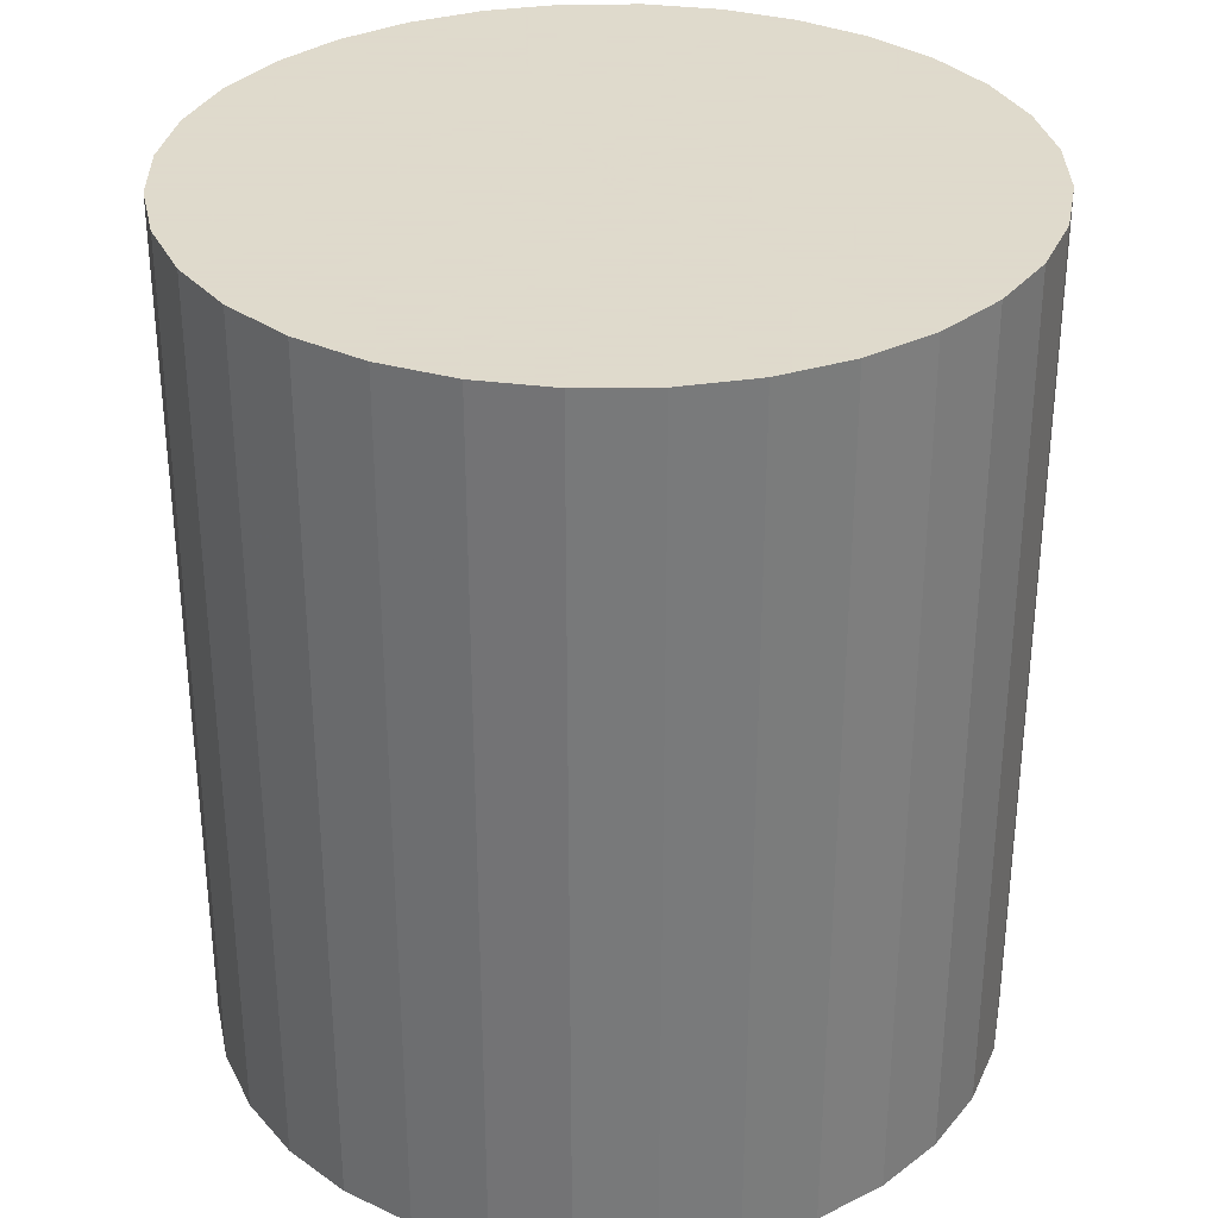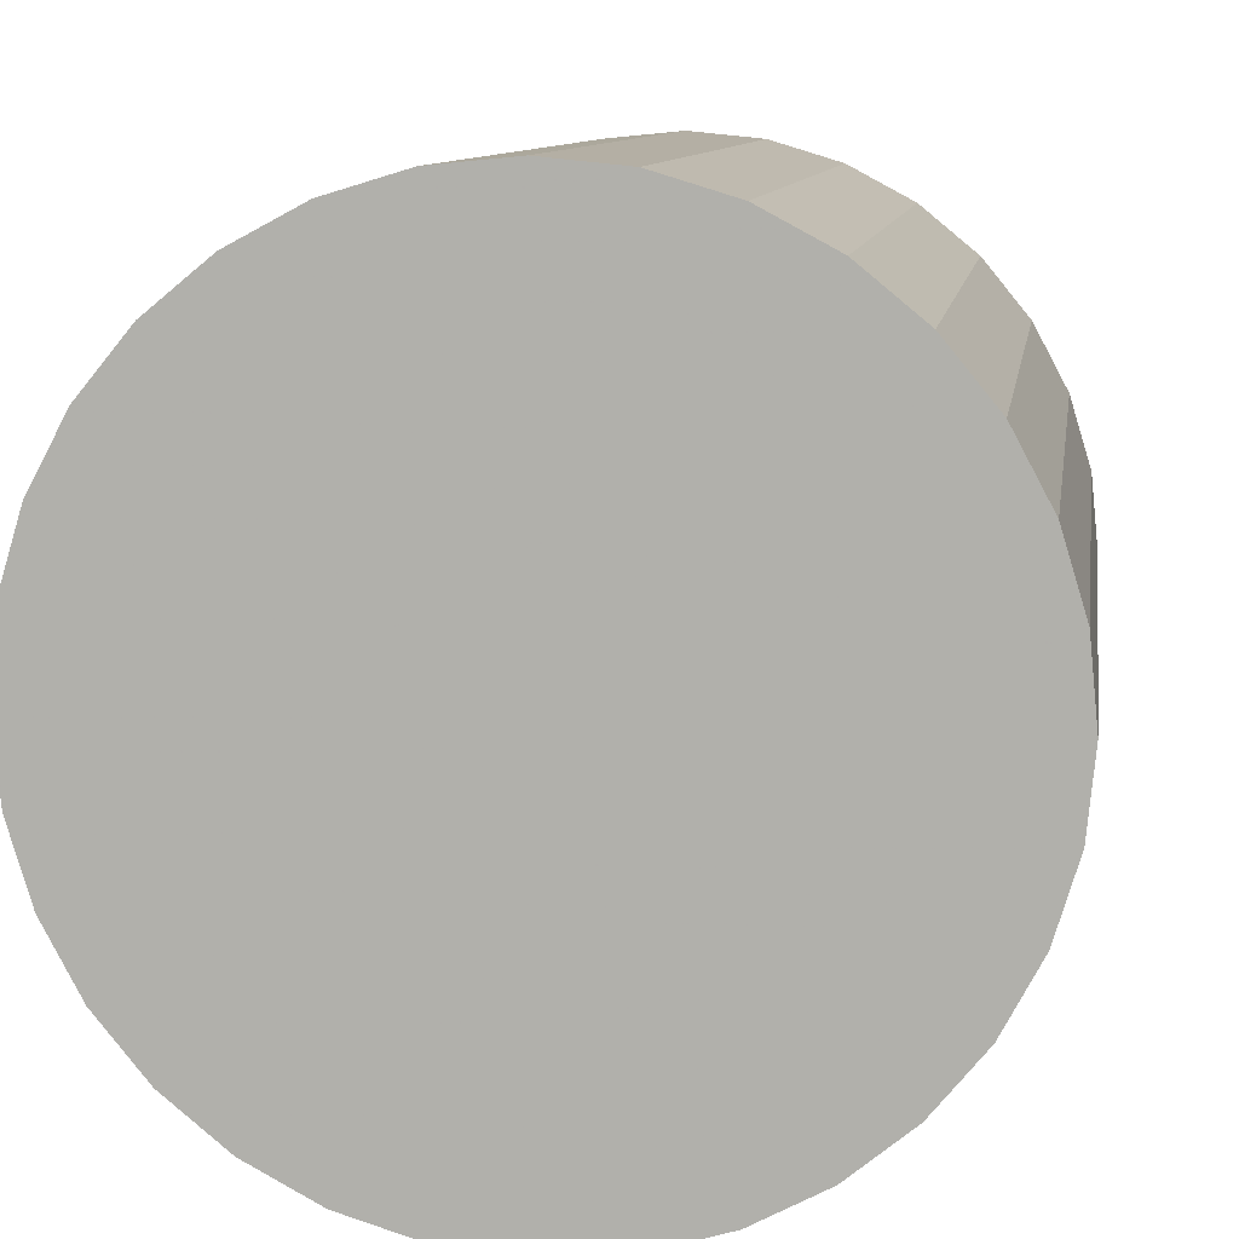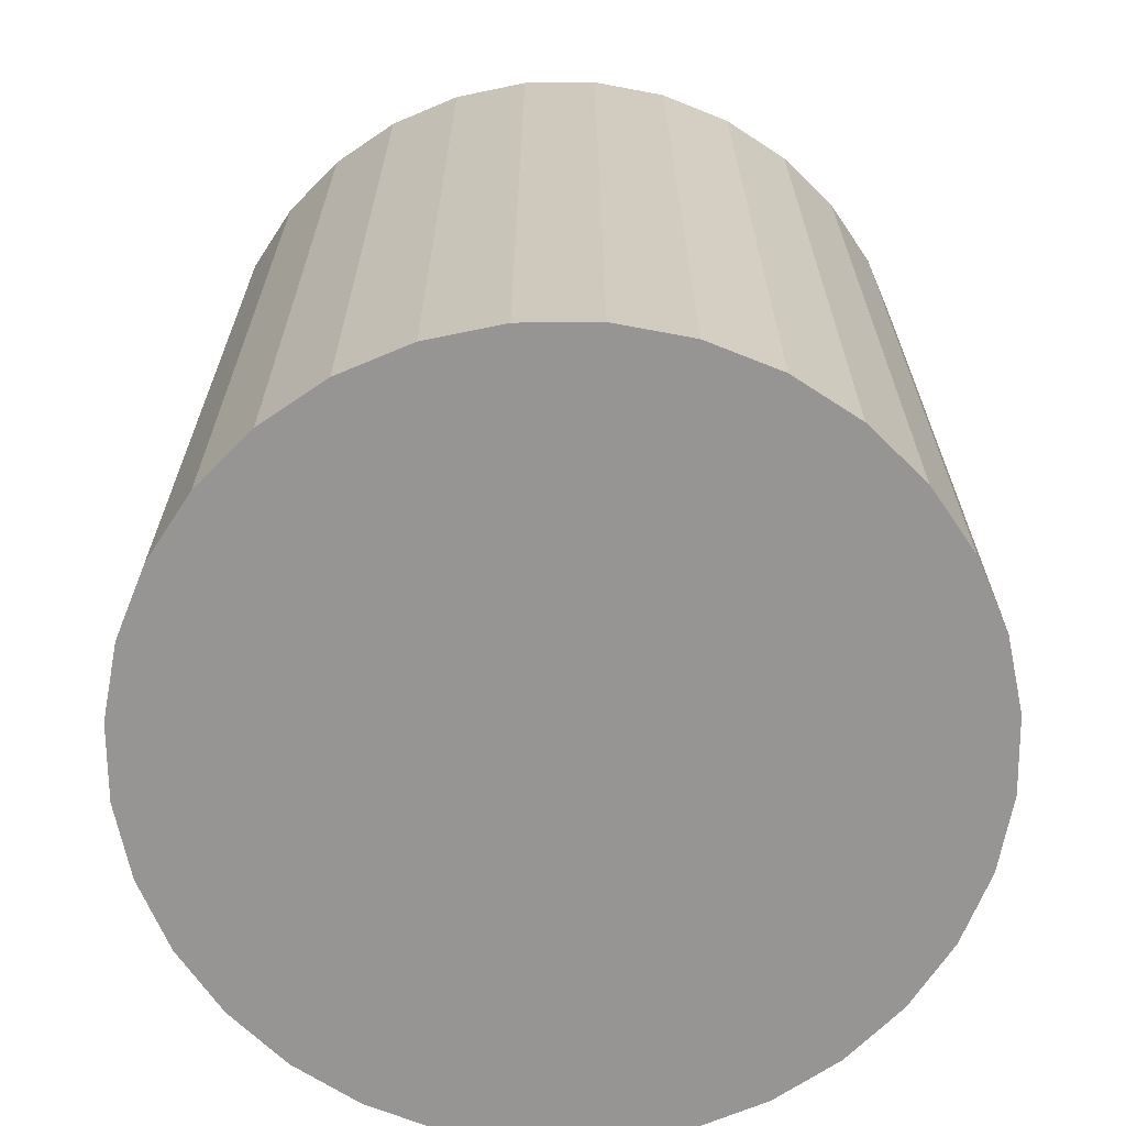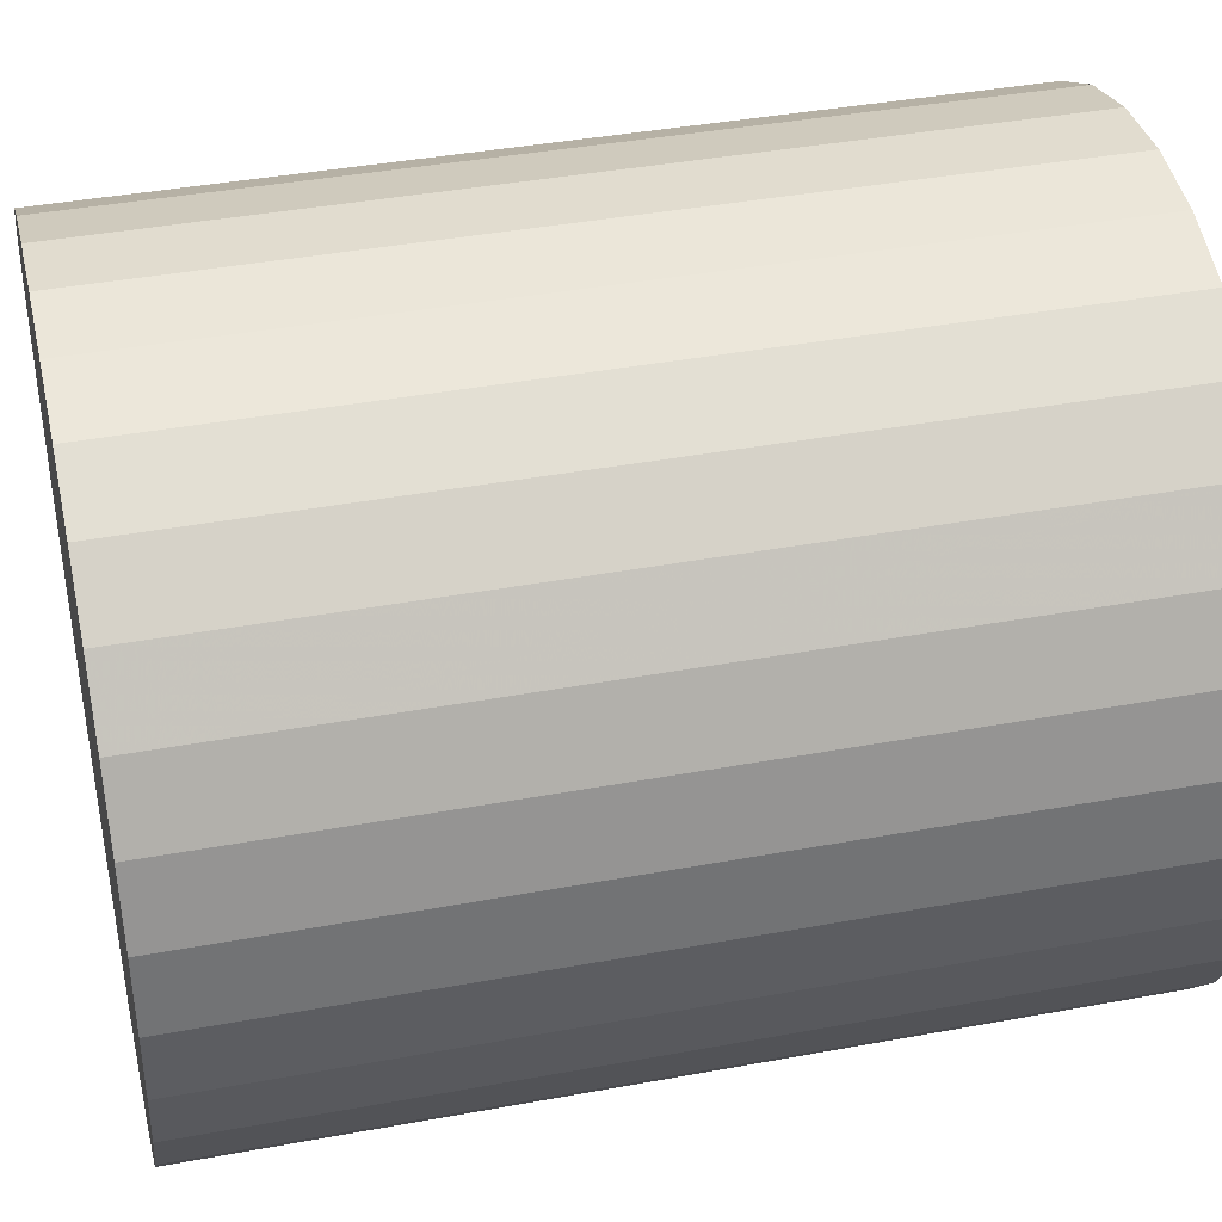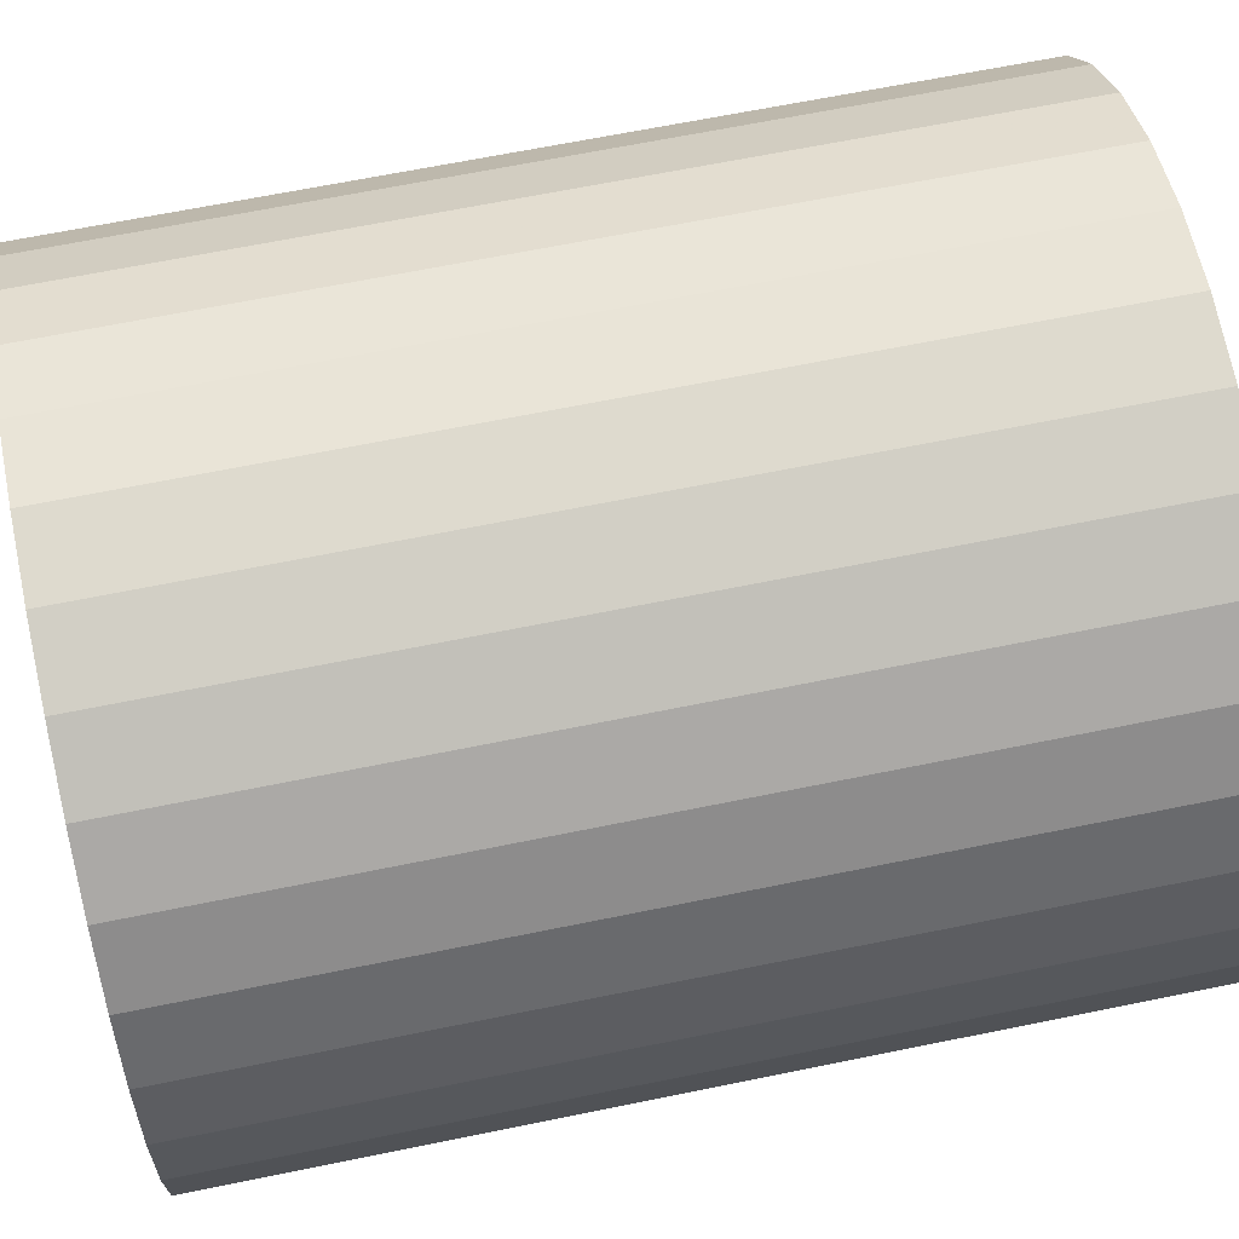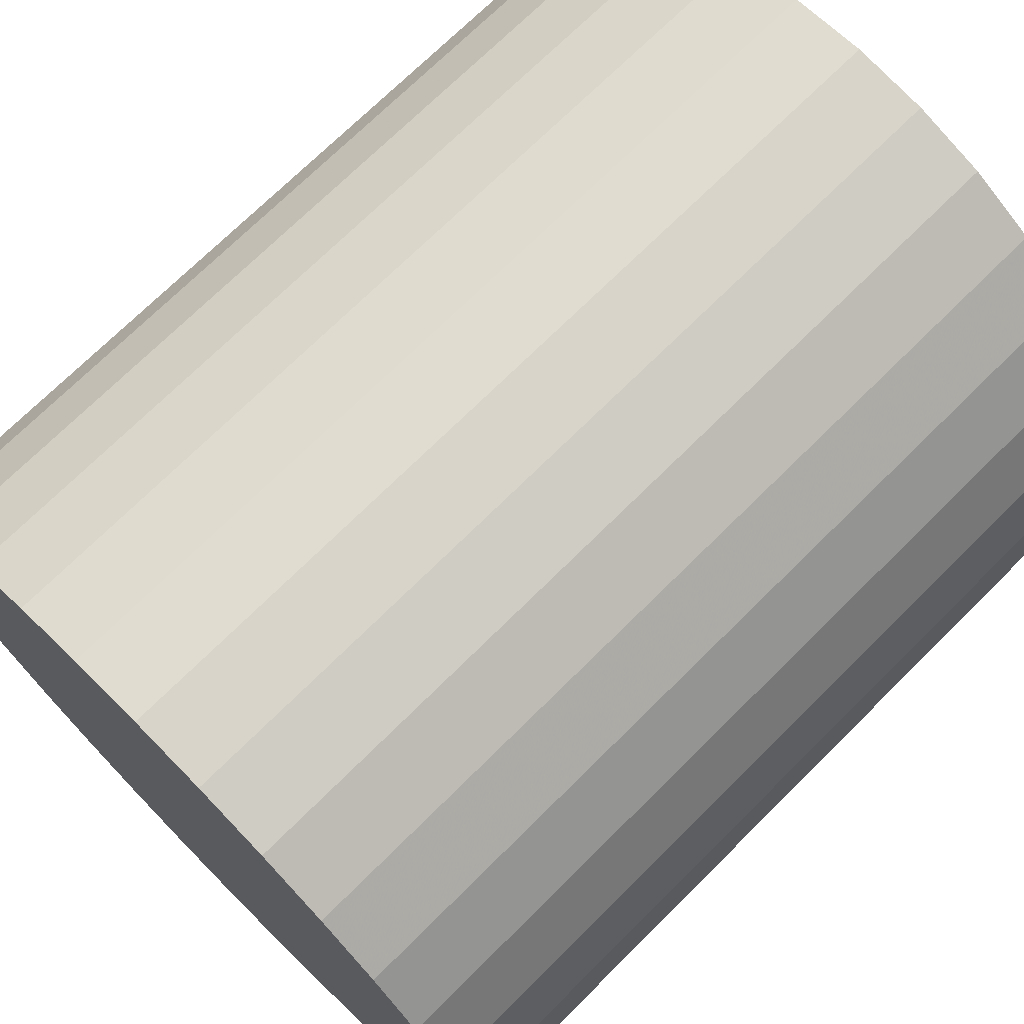
<metadata>
{"format":"obj","ext":"obj","renderer":"f3d","projection":"perspective","resolution":1024,"background":"white","views":[{"elev":32.4,"azim":94.8,"up":"+Z"},{"elev":9.5,"azim":8.1,"up":"+Y"},{"elev":-67.6,"azim":-72.6,"up":"+Z"},{"elev":40.3,"azim":77.2,"up":"+Y"},{"elev":66.0,"azim":-101.6,"up":"+Y"},{"elev":72.0,"azim":-134.8,"up":"+Y"}]}
</metadata>
<code>
v 0 0 -0.02666
v 0.02372 0 -0.02666
v 0.02372 0 0.02666
v 0 0 0.02666
v 0.02326 0.004627 -0.02666
v 0.02326 0.004627 0.02666
v 0.02191 0.009076 -0.02666
v 0.02191 0.009076 0.02666
v 0.01972 0.01318 -0.02666
v 0.01972 0.01318 0.02666
v 0.01677 0.01677 -0.02666
v 0.01677 0.01677 0.02666
v 0.01318 0.01972 -0.02666
v 0.01318 0.01972 0.02666
v 0.009076 0.02191 -0.02666
v 0.009076 0.02191 0.02666
v 0.004627 0.02326 -0.02666
v 0.004627 0.02326 0.02666
v 0 0.02372 -0.02666
v 0 0.02372 0.02666
v -0.004627 0.02326 -0.02666
v -0.004627 0.02326 0.02666
v -0.009076 0.02191 -0.02666
v -0.009076 0.02191 0.02666
v -0.01318 0.01972 -0.02666
v -0.01318 0.01972 0.02666
v -0.01677 0.01677 -0.02666
v -0.01677 0.01677 0.02666
v -0.01972 0.01318 -0.02666
v -0.01972 0.01318 0.02666
v -0.02191 0.009076 -0.02666
v -0.02191 0.009076 0.02666
v -0.02326 0.004627 -0.02666
v -0.02326 0.004627 0.02666
v -0.02372 0 -0.02666
v -0.02372 0 0.02666
v -0.02326 -0.004627 -0.02666
v -0.02326 -0.004627 0.02666
v -0.02191 -0.009076 -0.02666
v -0.02191 -0.009076 0.02666
v -0.01972 -0.01318 -0.02666
v -0.01972 -0.01318 0.02666
v -0.01677 -0.01677 -0.02666
v -0.01677 -0.01677 0.02666
v -0.01318 -0.01972 -0.02666
v -0.01318 -0.01972 0.02666
v -0.009076 -0.02191 -0.02666
v -0.009076 -0.02191 0.02666
v -0.004627 -0.02326 -0.02666
v -0.004627 -0.02326 0.02666
v -0 -0.02372 -0.02666
v -0 -0.02372 0.02666
v 0.004627 -0.02326 -0.02666
v 0.004627 -0.02326 0.02666
v 0.009076 -0.02191 -0.02666
v 0.009076 -0.02191 0.02666
v 0.01318 -0.01972 -0.02666
v 0.01318 -0.01972 0.02666
v 0.01677 -0.01677 -0.02666
v 0.01677 -0.01677 0.02666
v 0.01972 -0.01318 -0.02666
v 0.01972 -0.01318 0.02666
v 0.02191 -0.009076 -0.02666
v 0.02191 -0.009076 0.02666
v 0.02326 -0.004627 -0.02666
v 0.02326 -0.004627 0.02666
f 2 1 5
f 2 5 3
f 3 5 6
f 3 6 4
f 5 1 7
f 5 7 6
f 6 7 8
f 6 8 4
f 7 1 9
f 7 9 8
f 8 9 10
f 8 10 4
f 9 1 11
f 9 11 10
f 10 11 12
f 10 12 4
f 11 1 13
f 11 13 12
f 12 13 14
f 12 14 4
f 13 1 15
f 13 15 14
f 14 15 16
f 14 16 4
f 15 1 17
f 15 17 16
f 16 17 18
f 16 18 4
f 17 1 19
f 17 19 18
f 18 19 20
f 18 20 4
f 19 1 21
f 19 21 20
f 20 21 22
f 20 22 4
f 21 1 23
f 21 23 22
f 22 23 24
f 22 24 4
f 23 1 25
f 23 25 24
f 24 25 26
f 24 26 4
f 25 1 27
f 25 27 26
f 26 27 28
f 26 28 4
f 27 1 29
f 27 29 28
f 28 29 30
f 28 30 4
f 29 1 31
f 29 31 30
f 30 31 32
f 30 32 4
f 31 1 33
f 31 33 32
f 32 33 34
f 32 34 4
f 33 1 35
f 33 35 34
f 34 35 36
f 34 36 4
f 35 1 37
f 35 37 36
f 36 37 38
f 36 38 4
f 37 1 39
f 37 39 38
f 38 39 40
f 38 40 4
f 39 1 41
f 39 41 40
f 40 41 42
f 40 42 4
f 41 1 43
f 41 43 42
f 42 43 44
f 42 44 4
f 43 1 45
f 43 45 44
f 44 45 46
f 44 46 4
f 45 1 47
f 45 47 46
f 46 47 48
f 46 48 4
f 47 1 49
f 47 49 48
f 48 49 50
f 48 50 4
f 49 1 51
f 49 51 50
f 50 51 52
f 50 52 4
f 51 1 53
f 51 53 52
f 52 53 54
f 52 54 4
f 53 1 55
f 53 55 54
f 54 55 56
f 54 56 4
f 55 1 57
f 55 57 56
f 56 57 58
f 56 58 4
f 57 1 59
f 57 59 58
f 58 59 60
f 58 60 4
f 59 1 61
f 59 61 60
f 60 61 62
f 60 62 4
f 61 1 63
f 61 63 62
f 62 63 64
f 62 64 4
f 63 1 65
f 63 65 64
f 64 65 66
f 64 66 4
f 65 1 2
f 65 2 66
f 66 2 3
f 66 3 4

</code>
